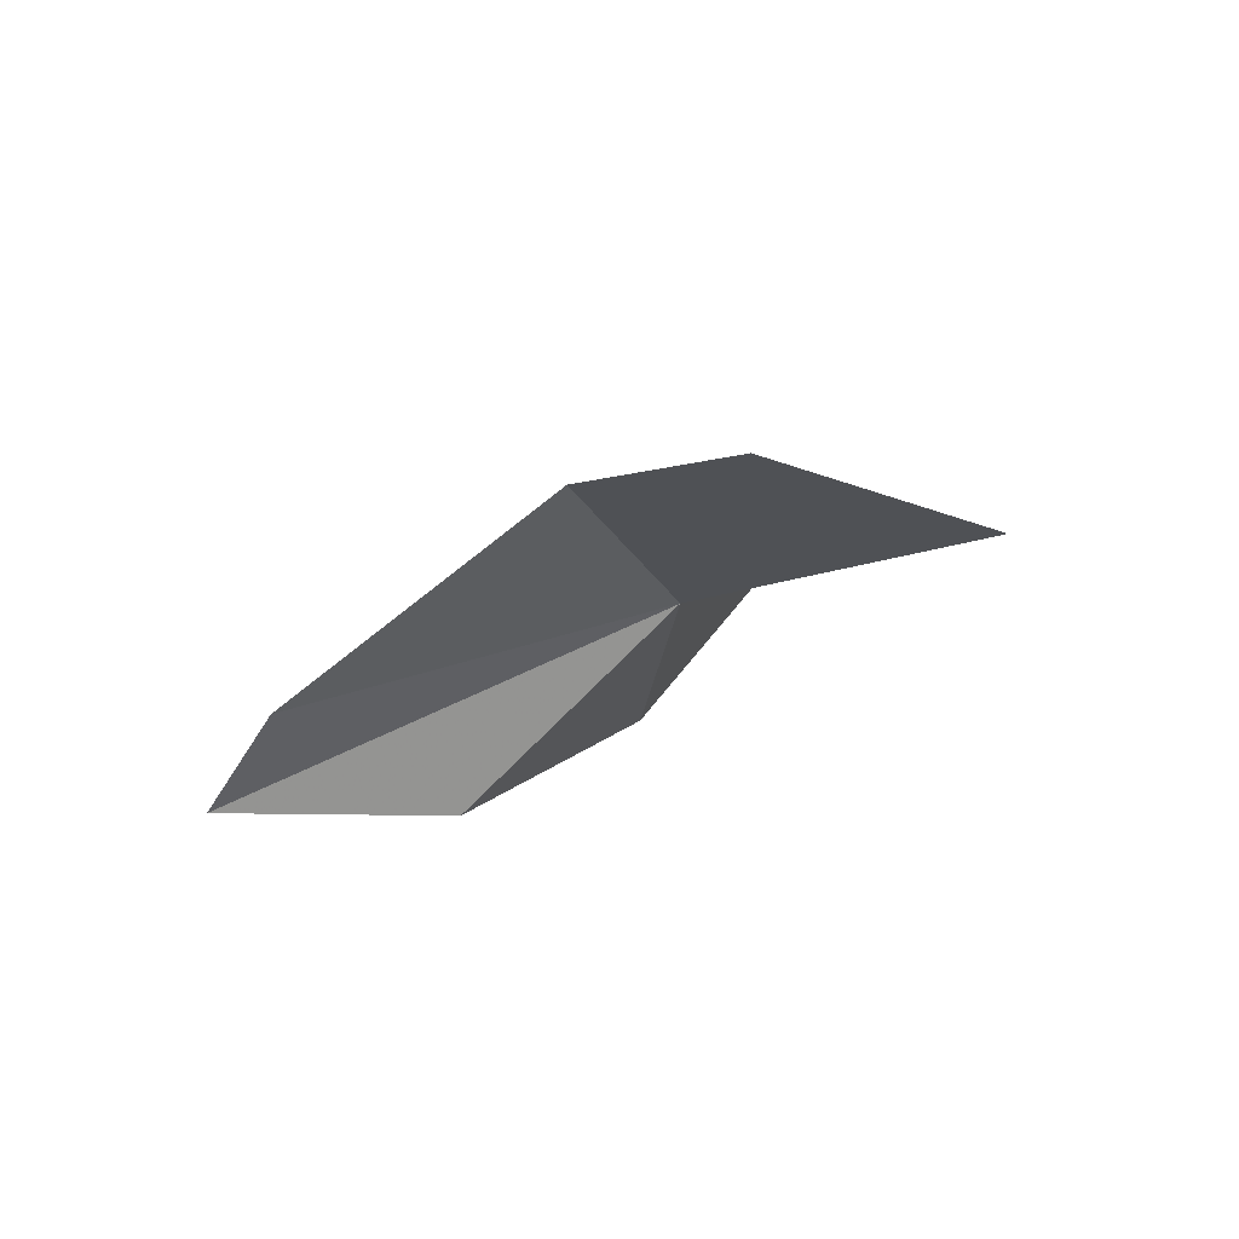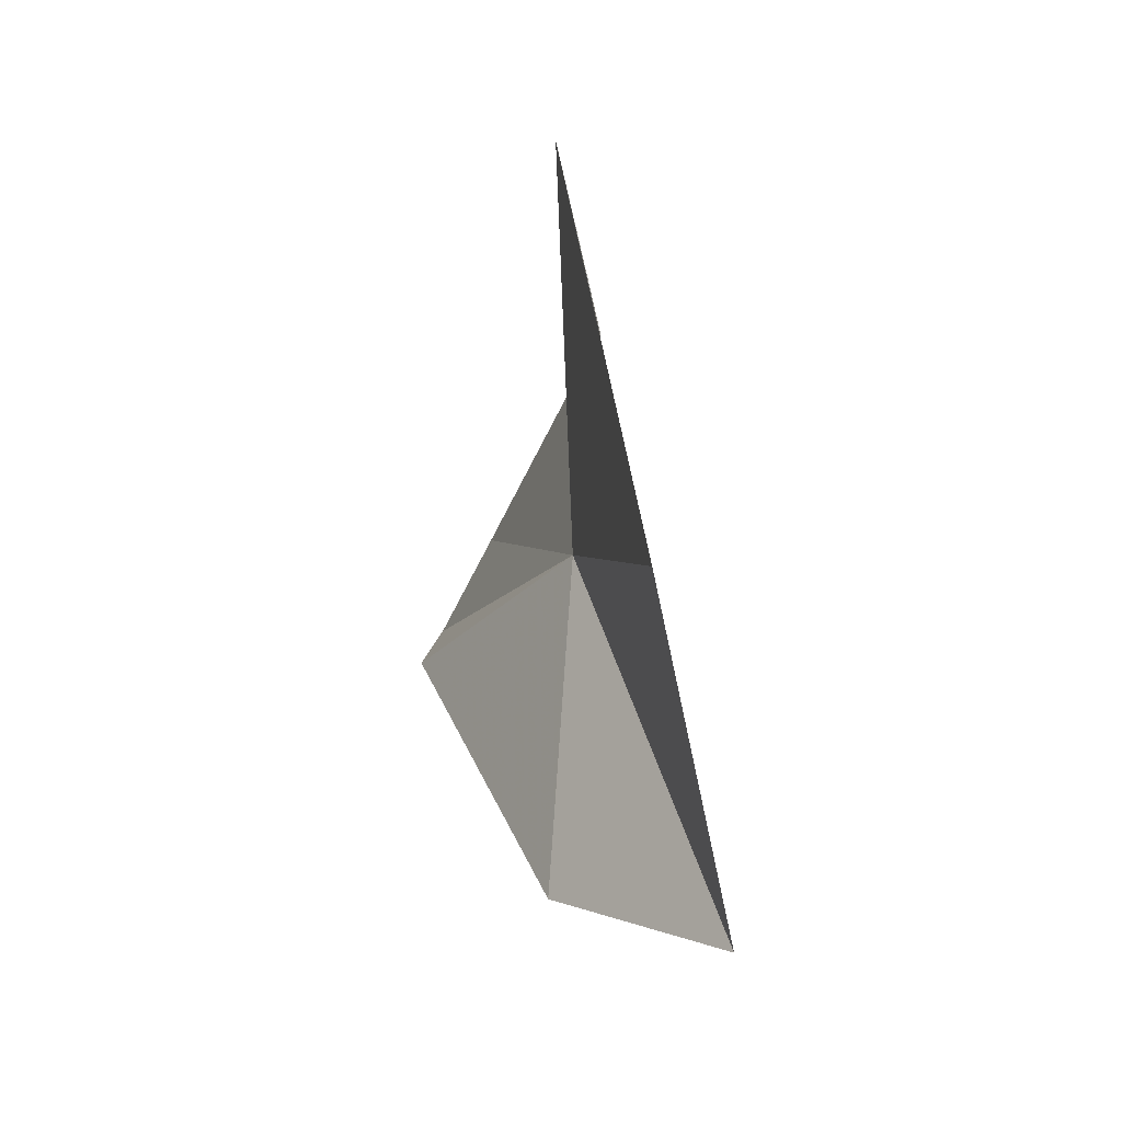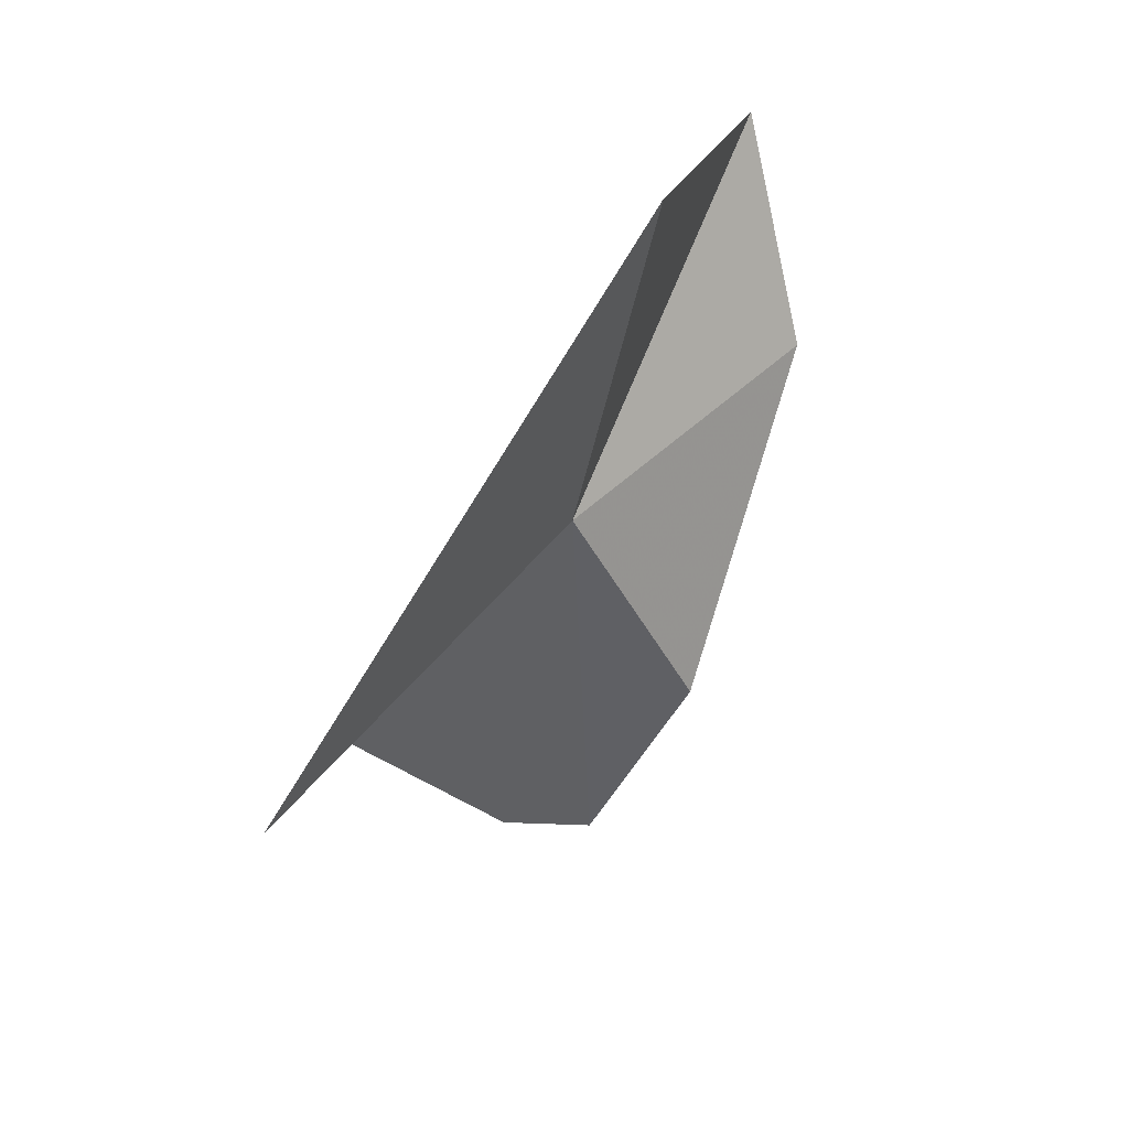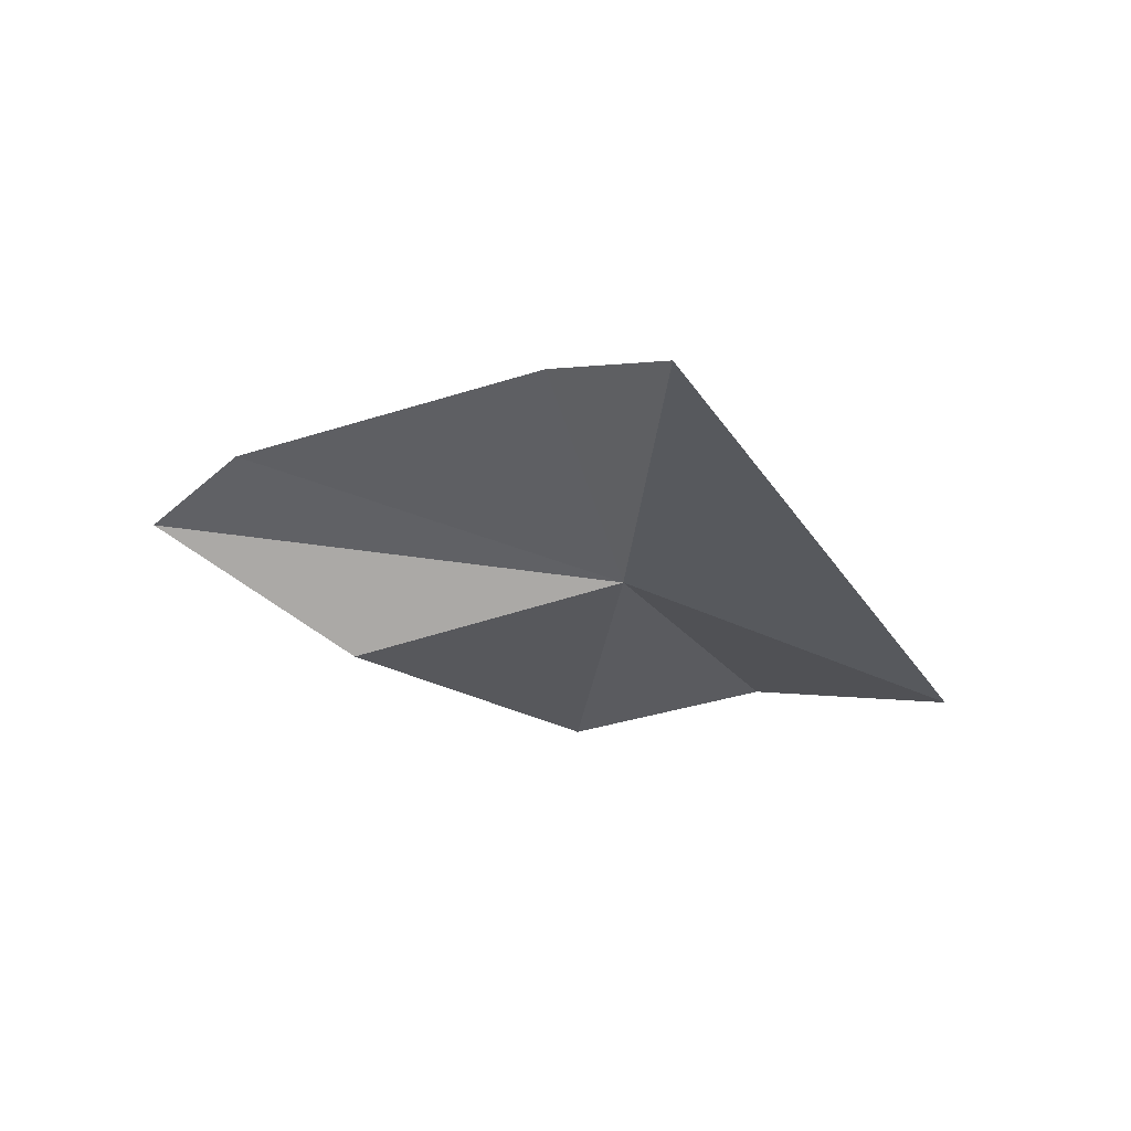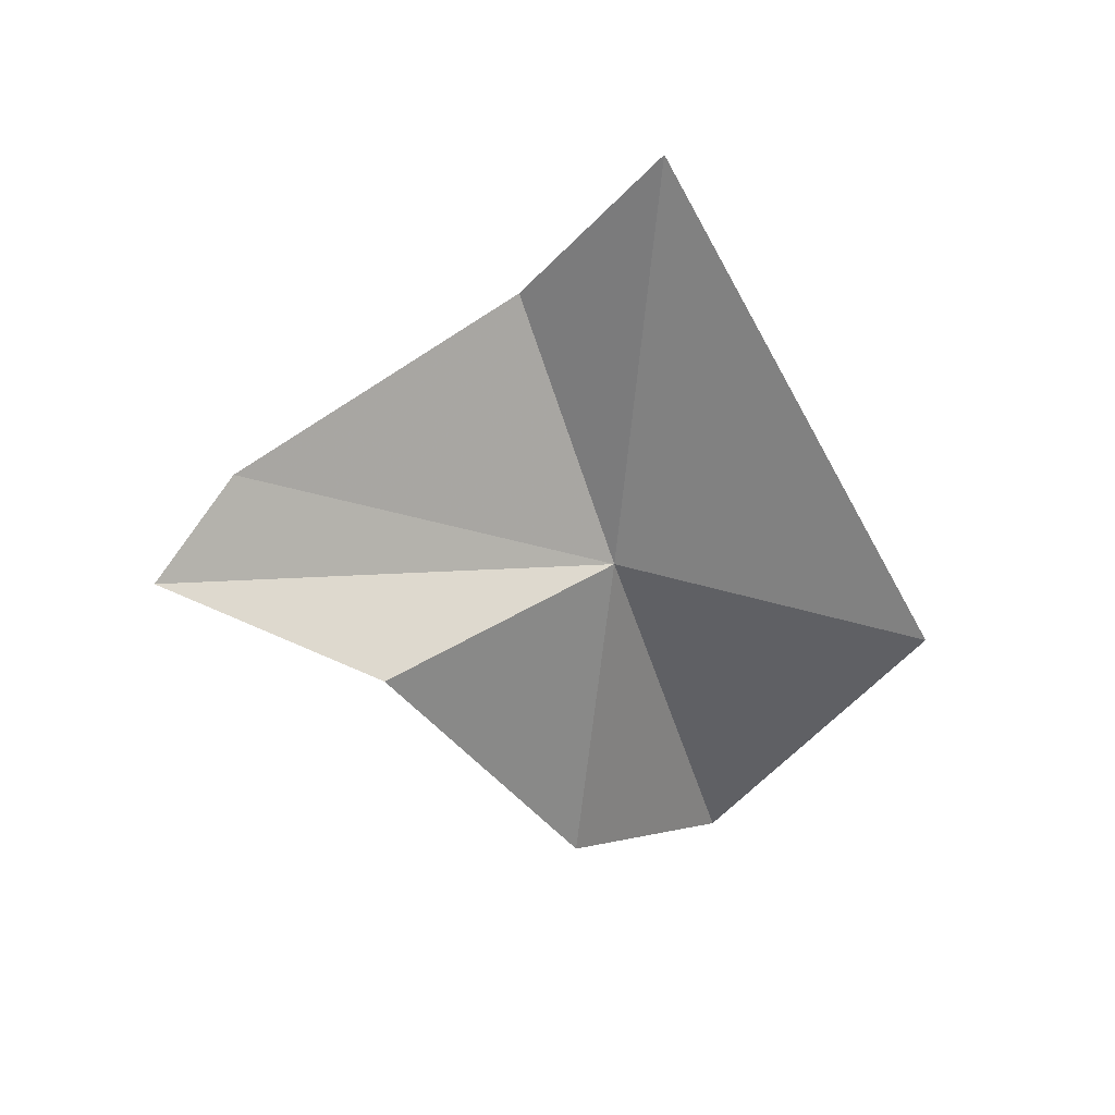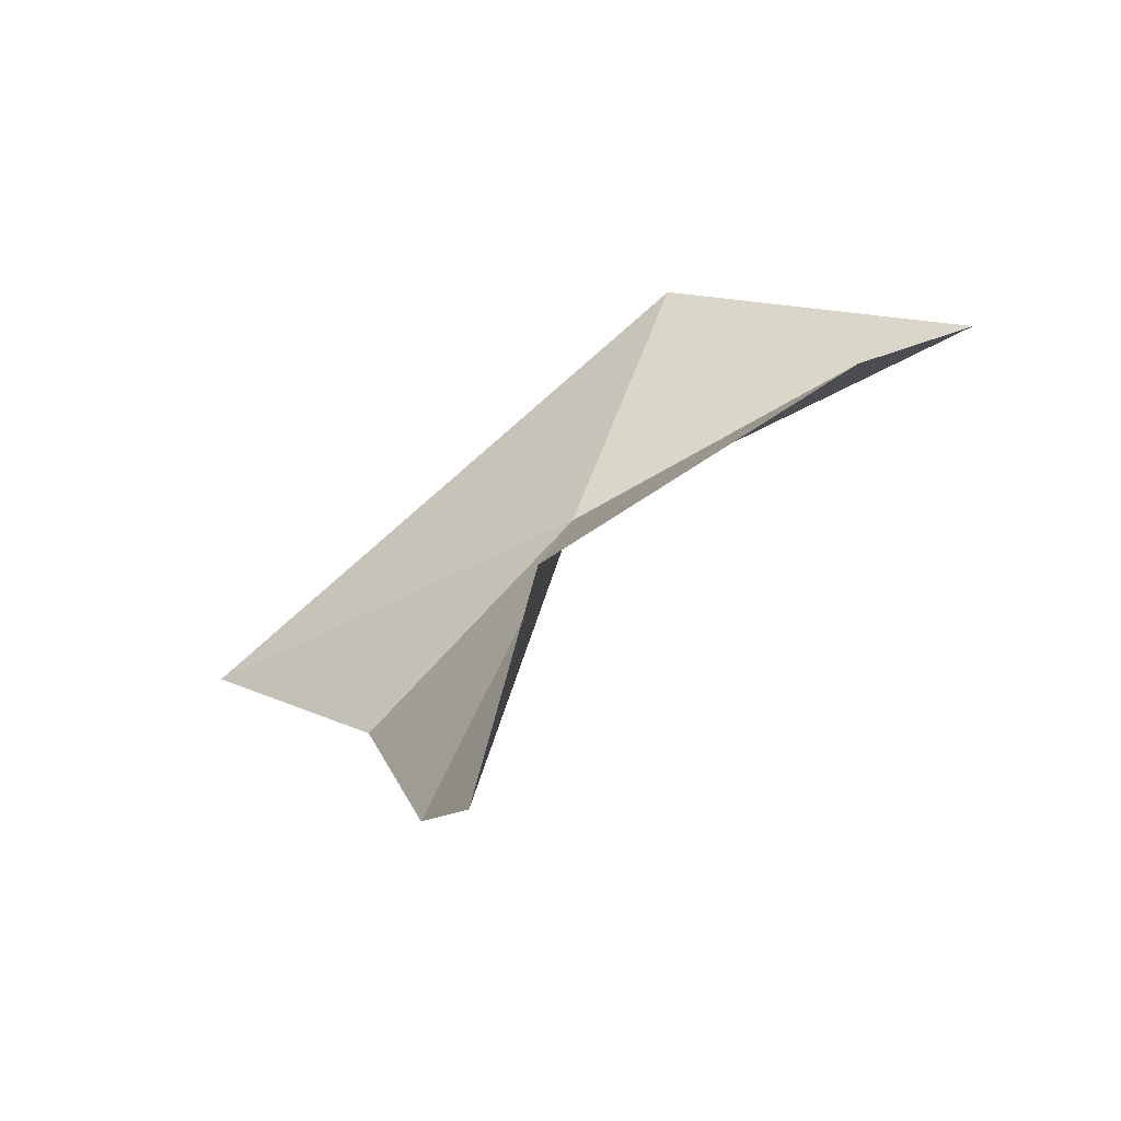
<metadata>
{"format":"obj","ext":"obj","renderer":"f3d","projection":"perspective","resolution":1024,"background":"white","views":[{"elev":73.8,"azim":72.5,"up":"+Z"},{"elev":-18.6,"azim":170.2,"up":"+Z"},{"elev":57.2,"azim":40.4,"up":"+Y"},{"elev":60.4,"azim":103.2,"up":"+Z"},{"elev":26.9,"azim":80.2,"up":"+Z"},{"elev":-54.5,"azim":124.9,"up":"+Y"}]}
</metadata>
<code>
v -6.372 -27.35 64.3
v -9.858 -23.07 52.14
v -6.535 -17.15 60.61
v -4.198 -41.06 65.96
v -2.794 -34.77 62.95
v -5.664 -26.23 77.27
v -7.741 -30 72.7
v -5.528 -38.61 68.57
v -5.866 -28.58 54.4
f 1 3 2
f 1 5 4
f 1 7 6
f 1 8 7
f 1 6 3
f 1 9 5
f 1 4 8
f 1 2 9

</code>
